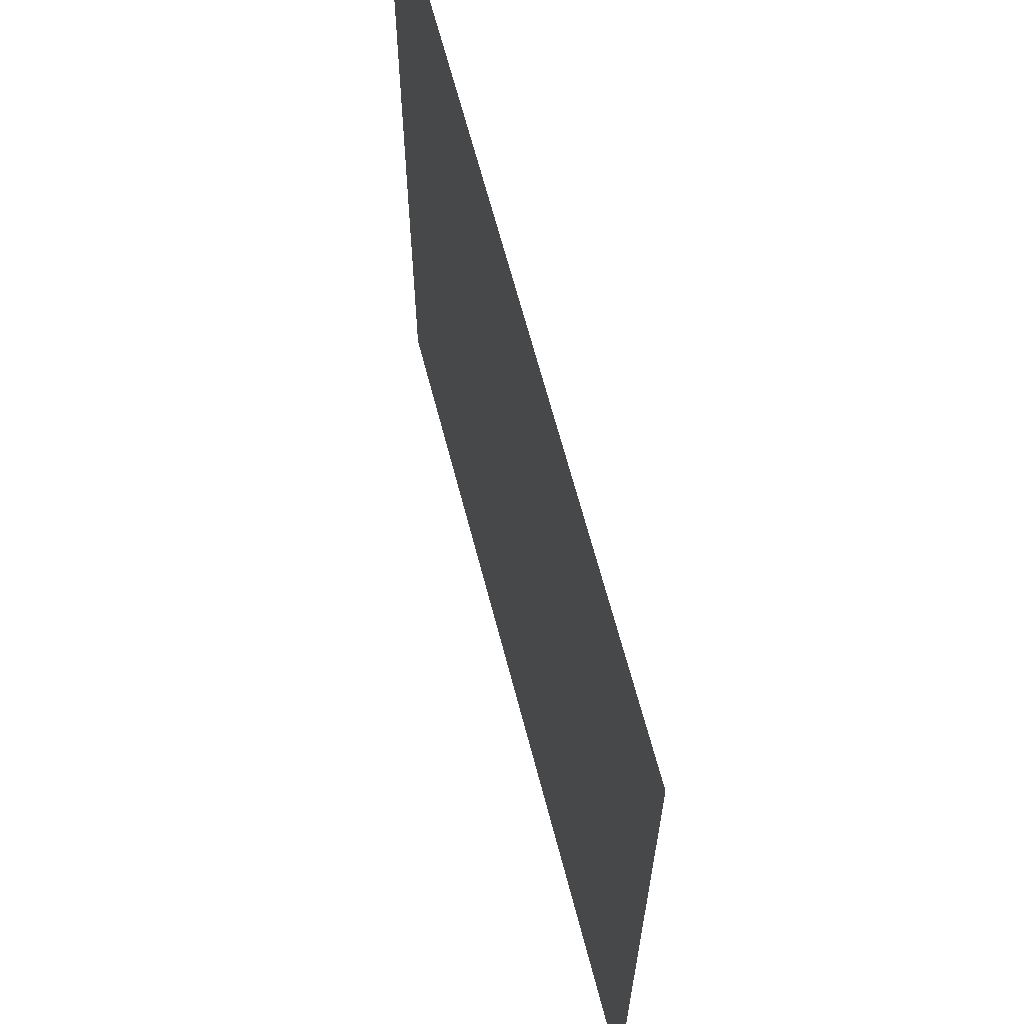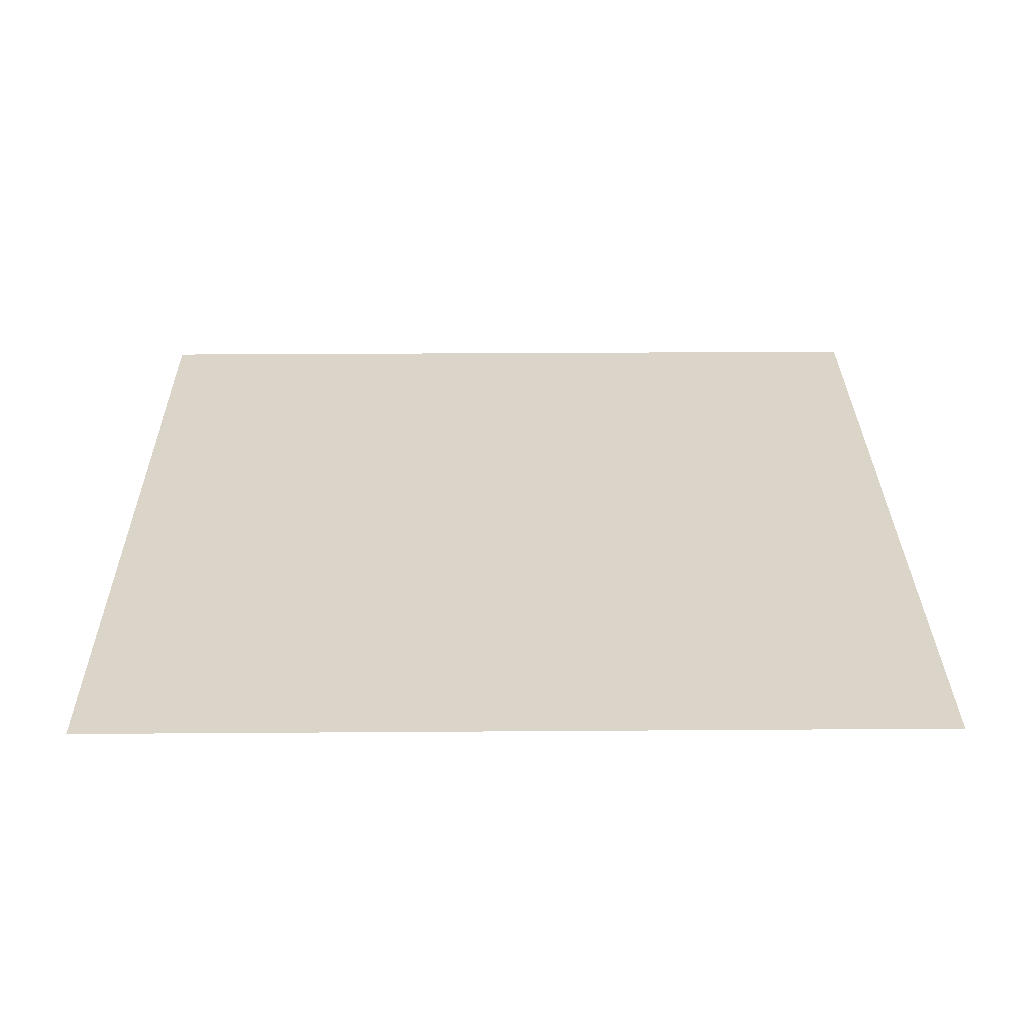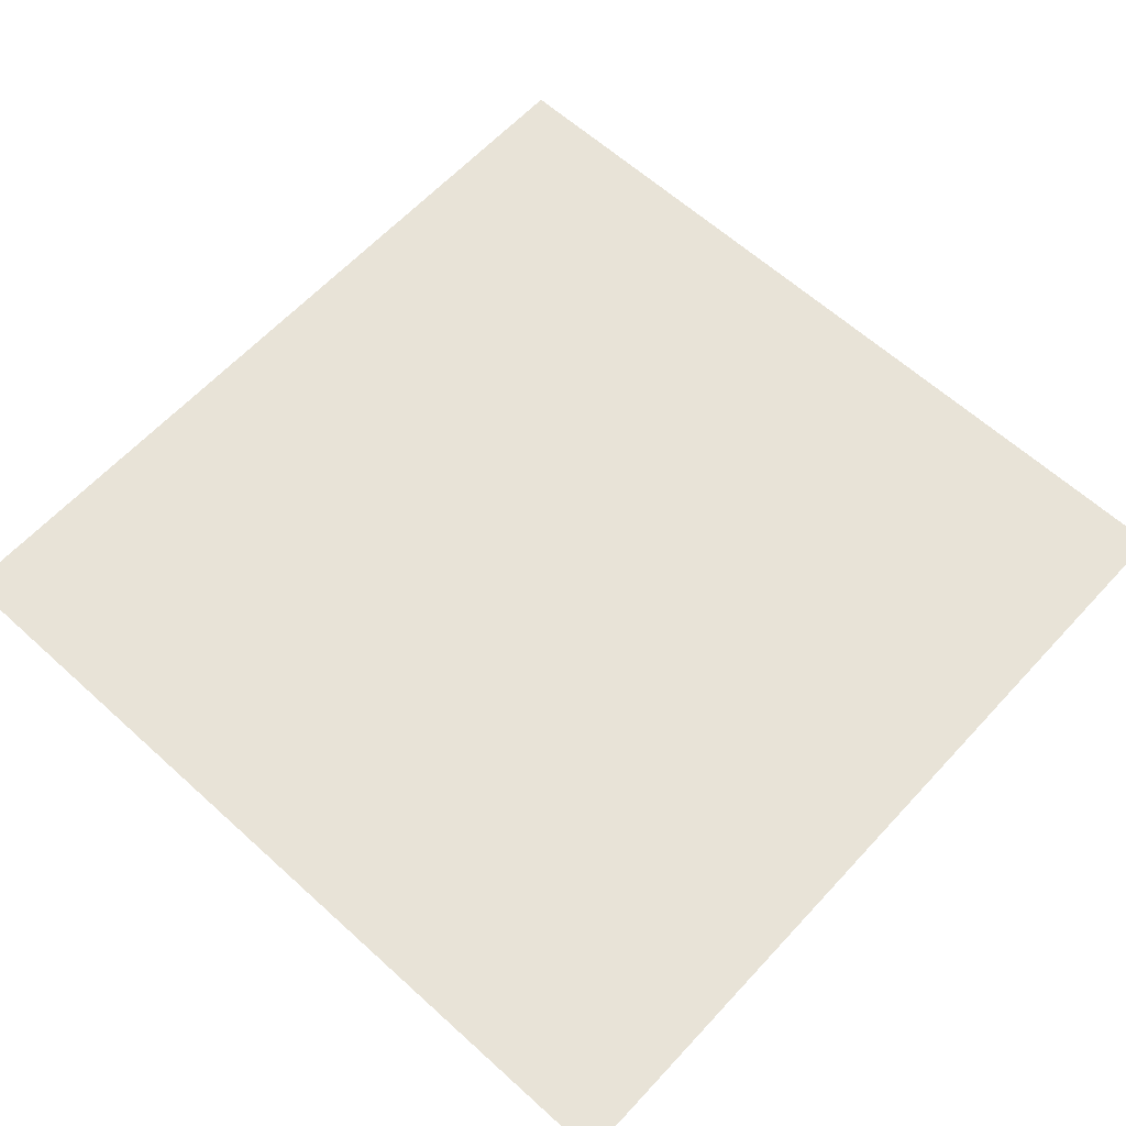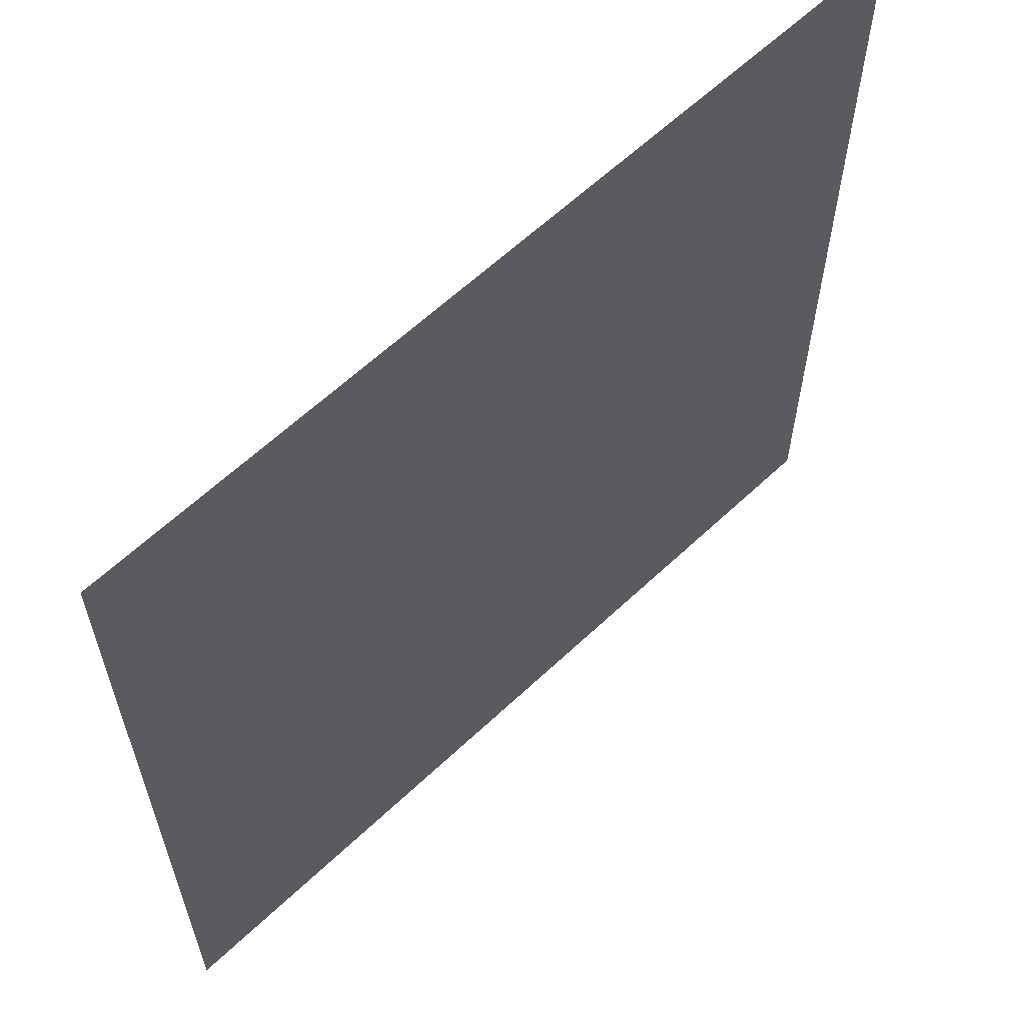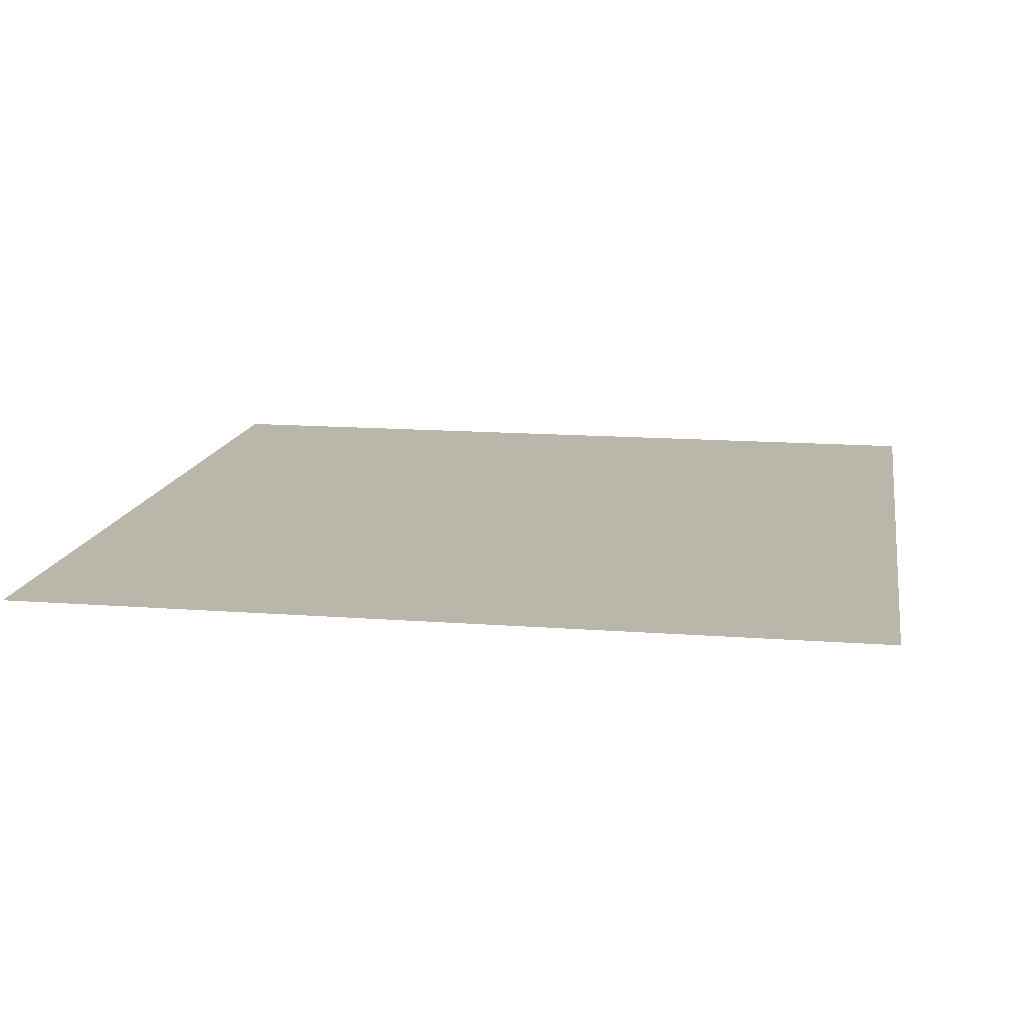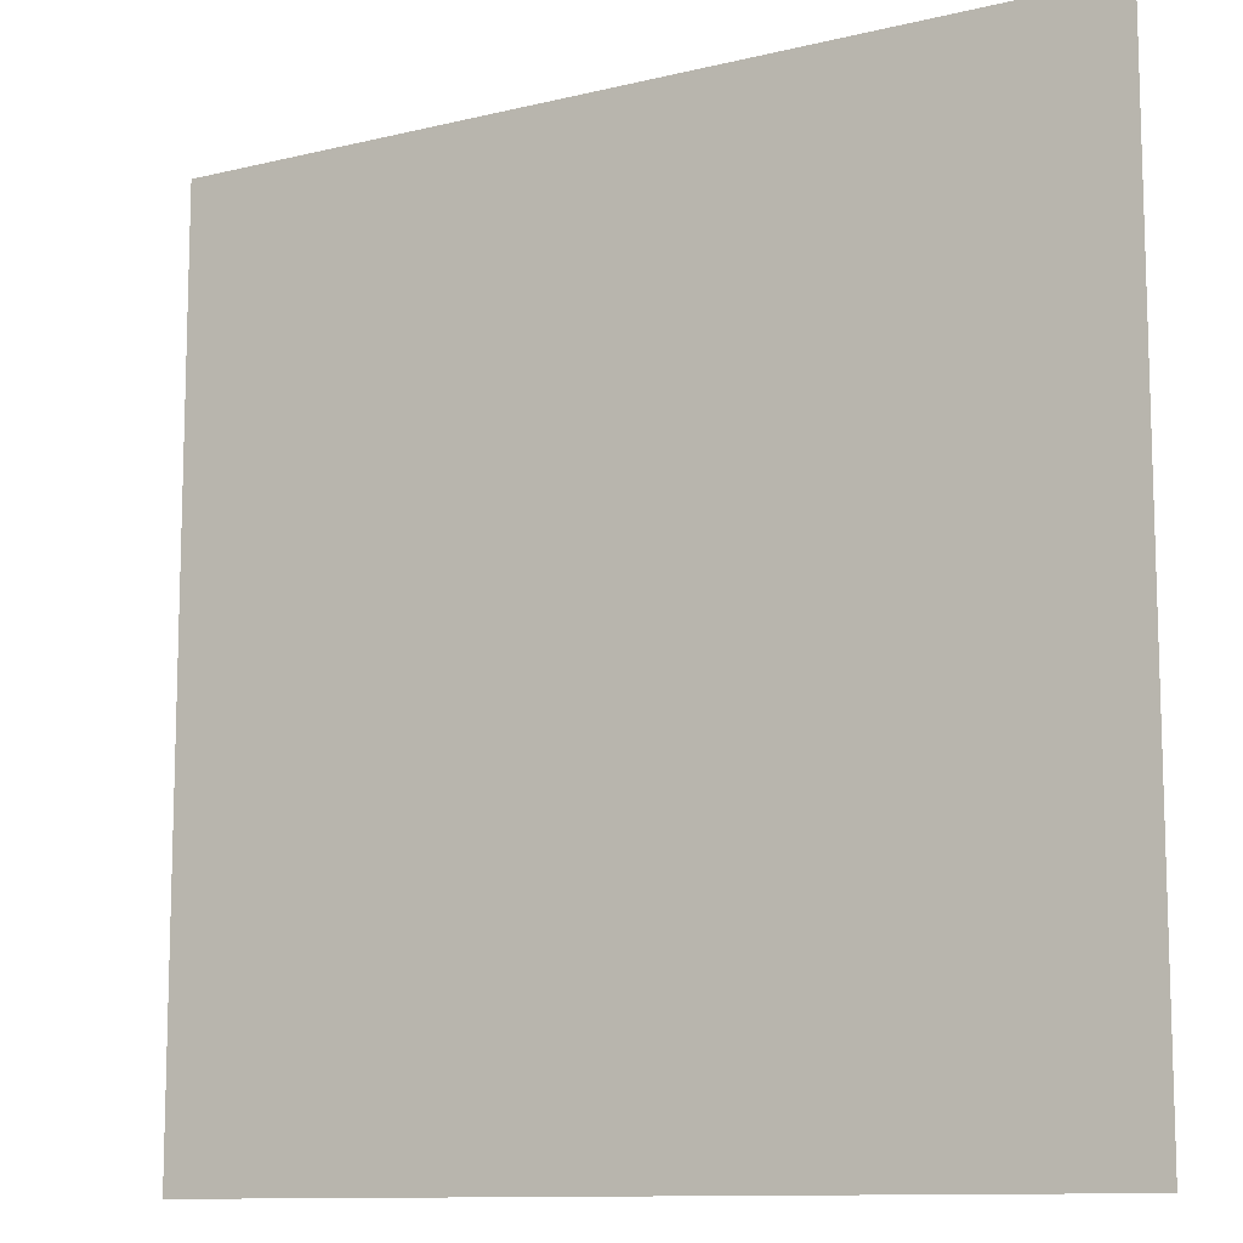
<metadata>
{"format":"obj","ext":"obj","renderer":"f3d","projection":"perspective","resolution":1024,"background":"white","views":[{"elev":65.0,"azim":-104.5,"up":"+Z"},{"elev":29.2,"azim":-0.6,"up":"+Y"},{"elev":62.2,"azim":132.6,"up":"+Y"},{"elev":61.7,"azim":-43.8,"up":"+Z"},{"elev":14.1,"azim":9.6,"up":"+Y"},{"elev":-11.1,"azim":30.9,"up":"+Z"}]}
</metadata>
<code>
o Cube
v 10 0 -10
v 10 0 10
v -10 0 -10
v -10 0 10
f 3 1 2 4

</code>
